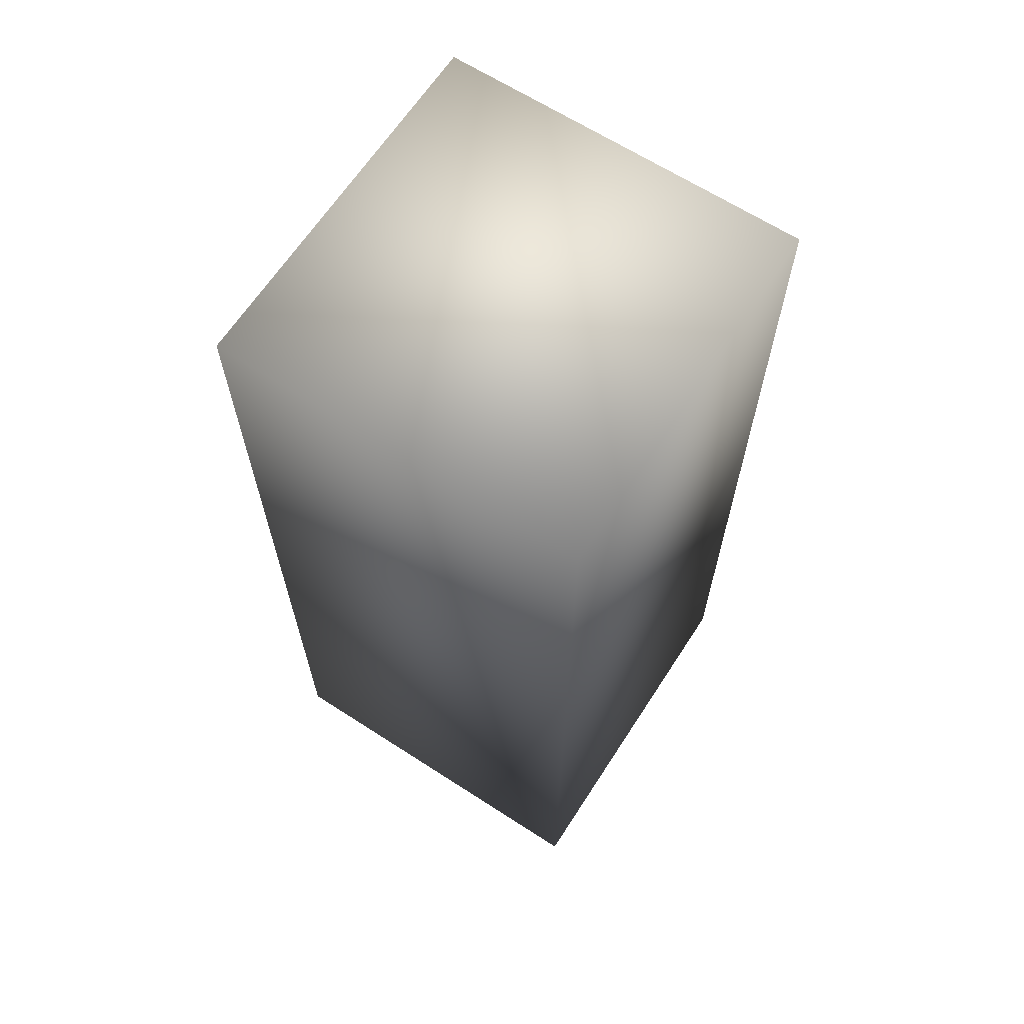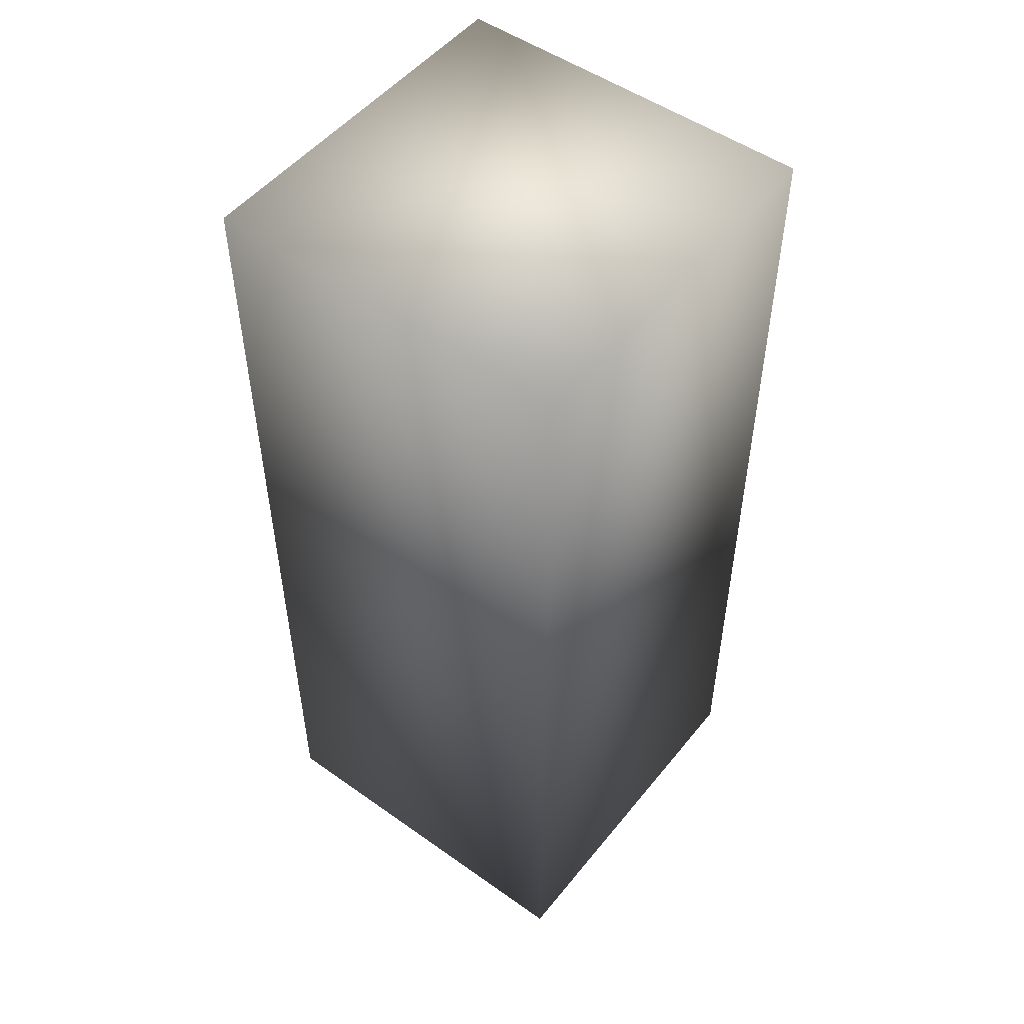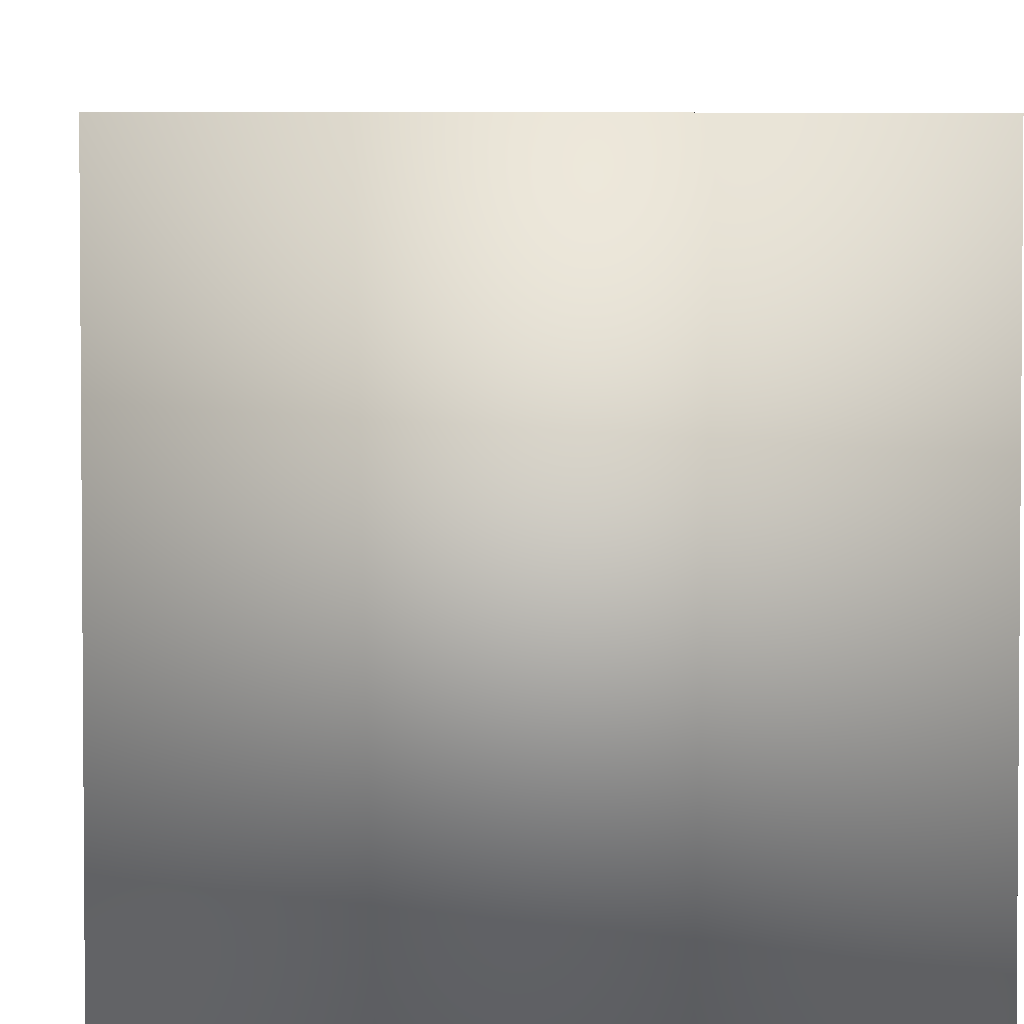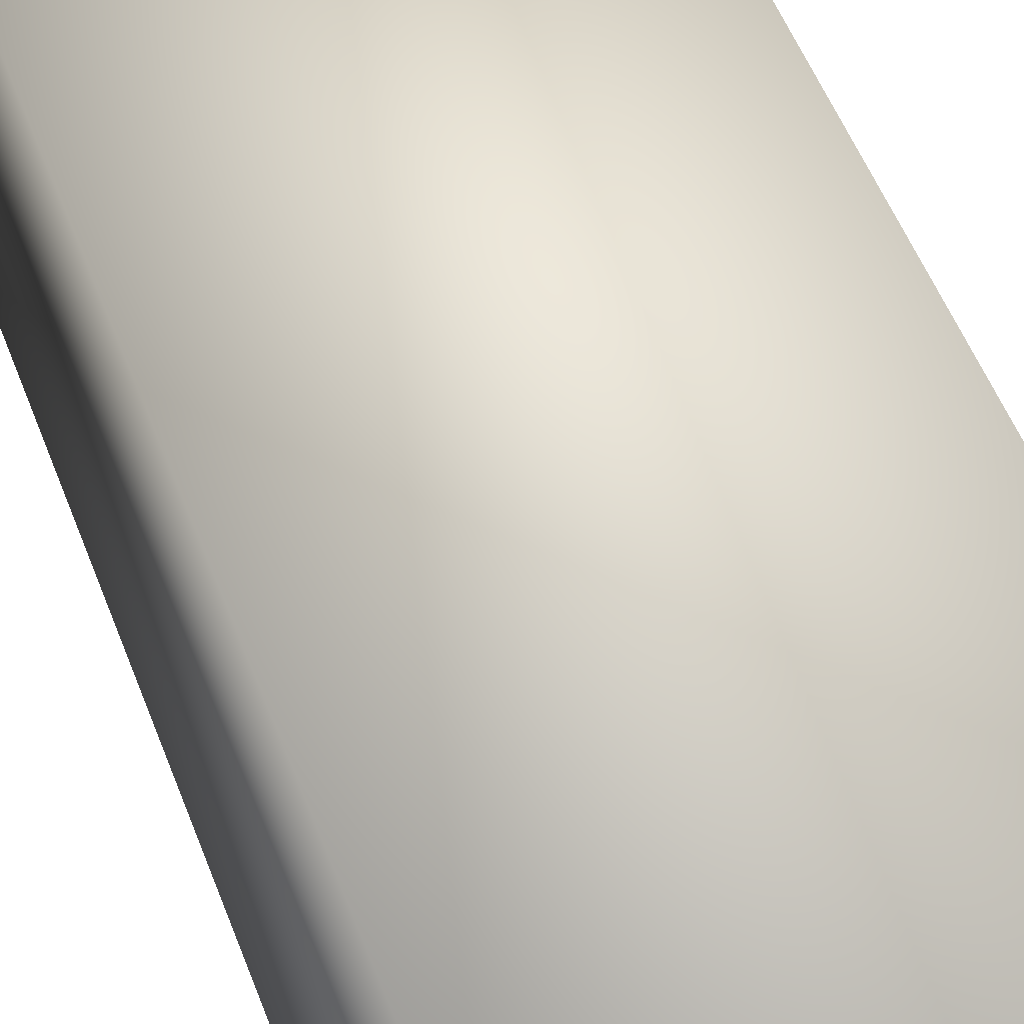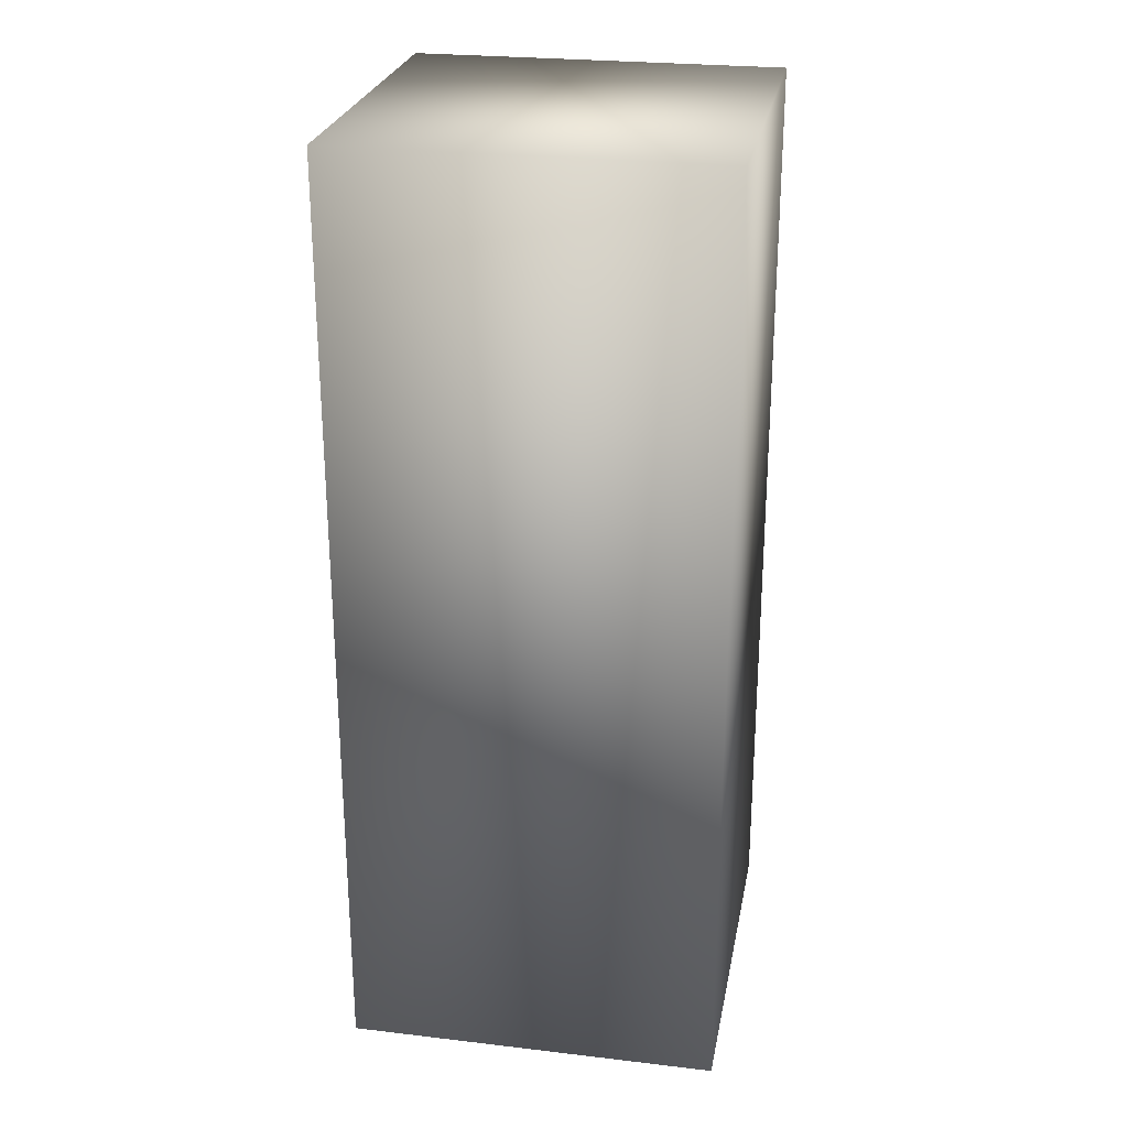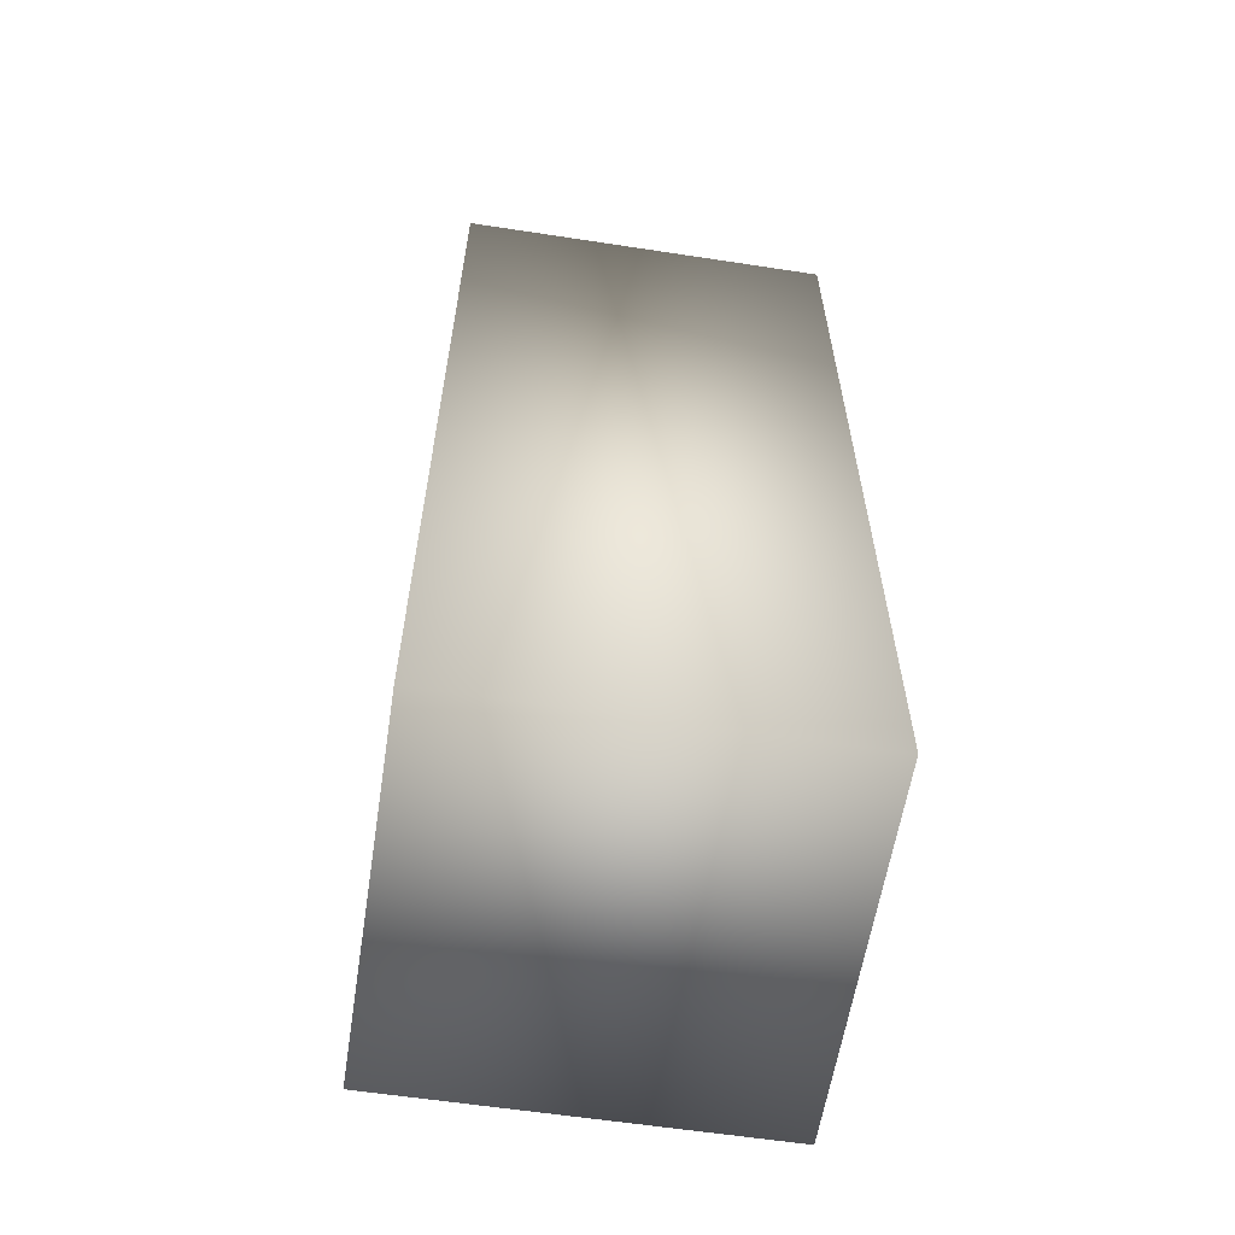
<metadata>
{"format":"obj","ext":"obj","renderer":"f3d","projection":"perspective","resolution":1024,"background":"white","views":[{"elev":65.3,"azim":123.0,"up":"+Y"},{"elev":51.1,"azim":127.6,"up":"+Y"},{"elev":3.5,"azim":-2.0,"up":"+Z"},{"elev":53.5,"azim":-20.6,"up":"+Z"},{"elev":25.9,"azim":100.5,"up":"+Y"},{"elev":-60.2,"azim":-8.9,"up":"+Y"}]}
</metadata>
<code>
o cube1
v -1 0 1
v -1 5 1
v 1 5 1
v 1 0 1
v -1 0 -1
v -1 5 -1
v 1 5 -1
v 1 0 -1
g cube1_default
f 3 2 1 4
f 5 1 2 6
f 6 2 3 7
f 7 3 4 8
f 8 4 1 5
f 8 5 6 7

</code>
